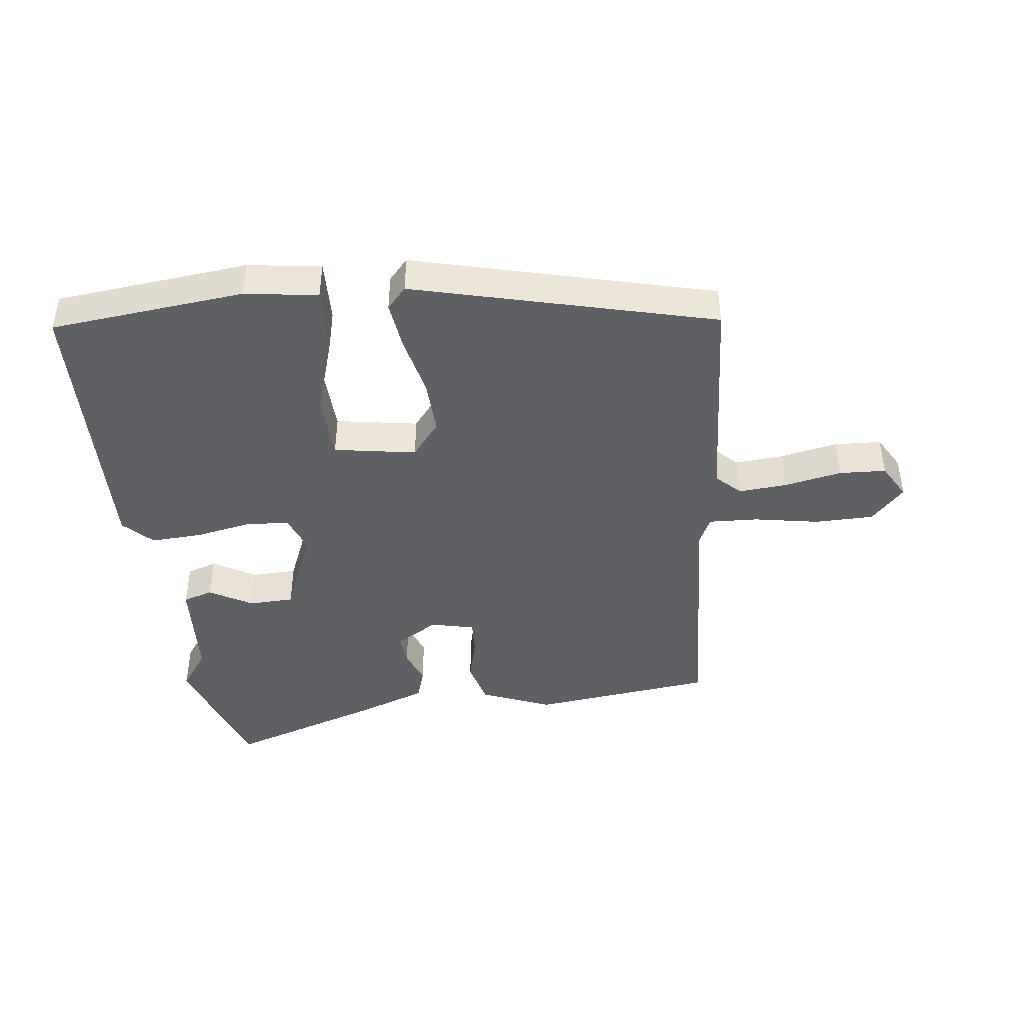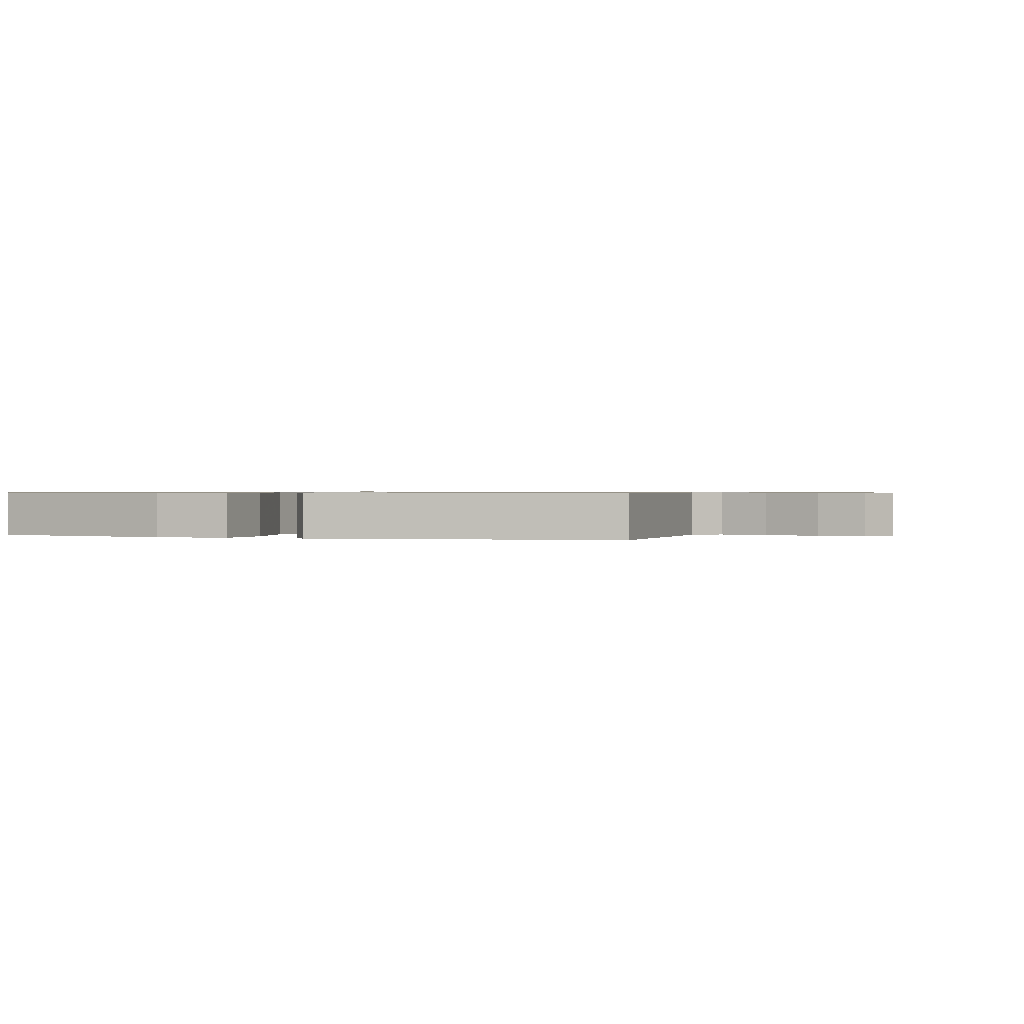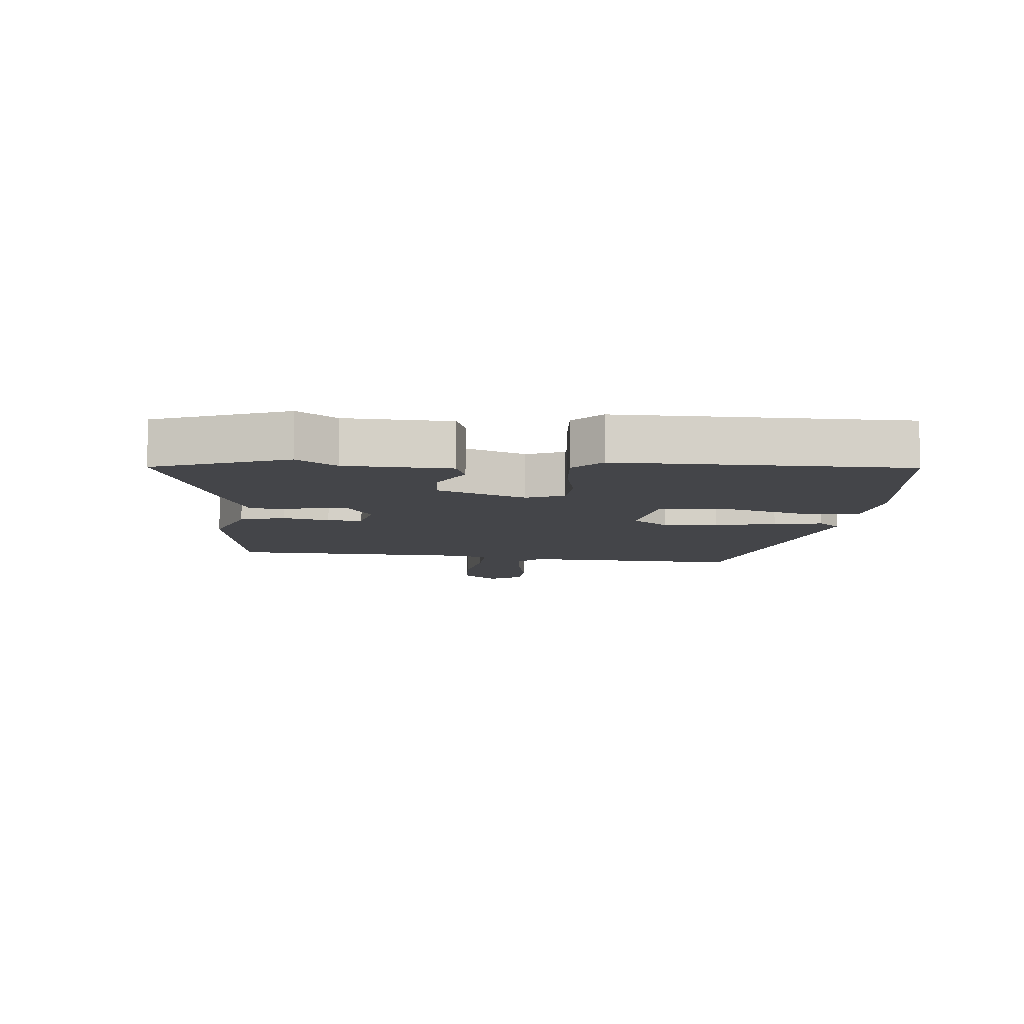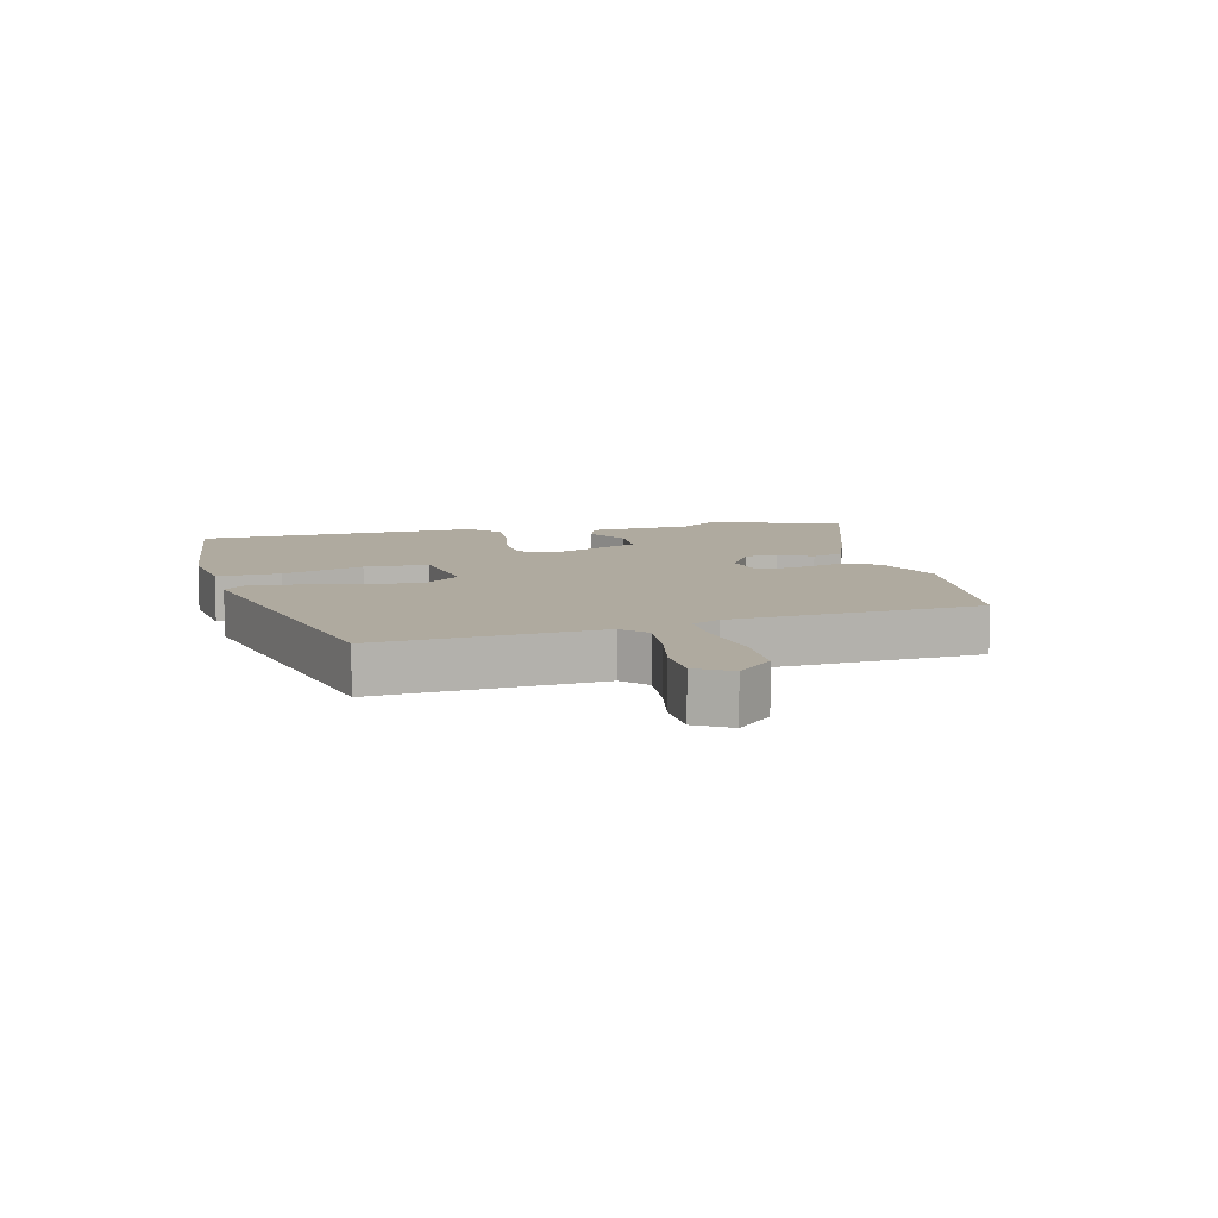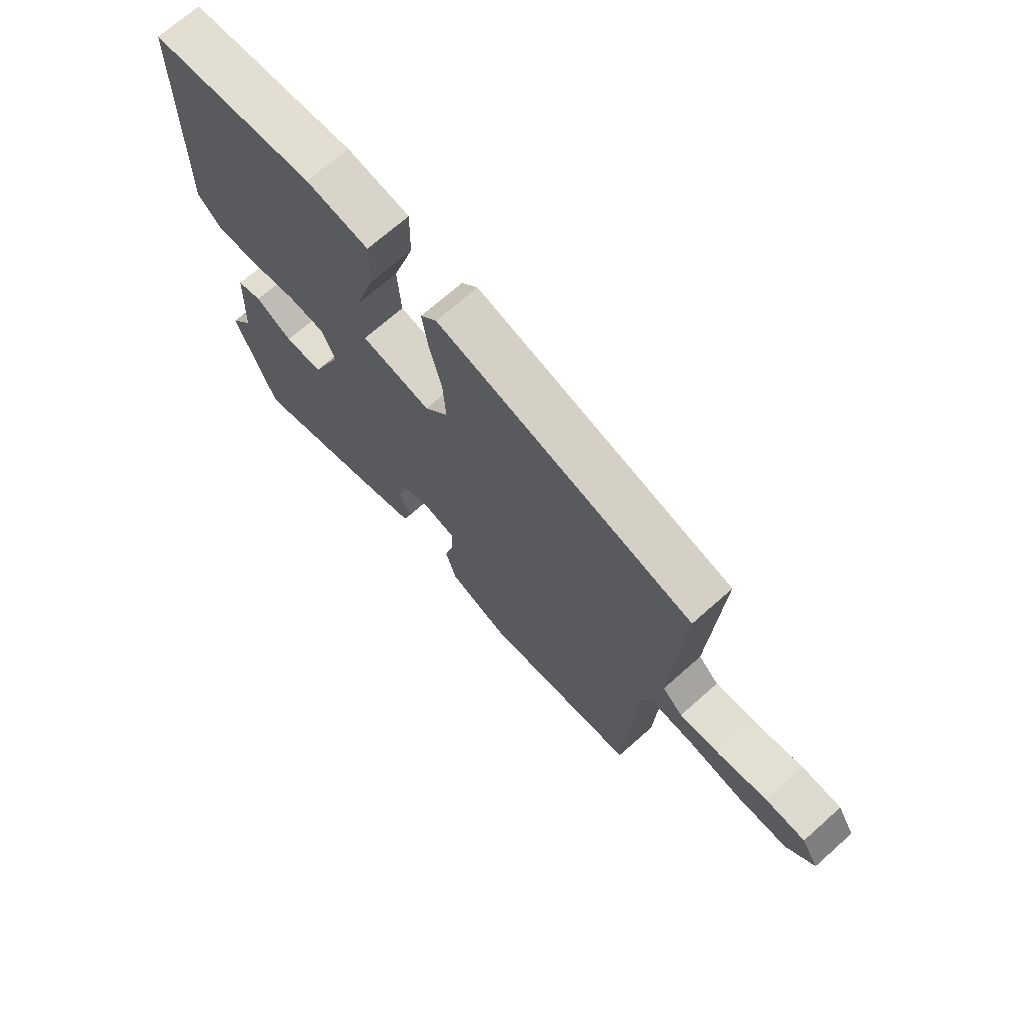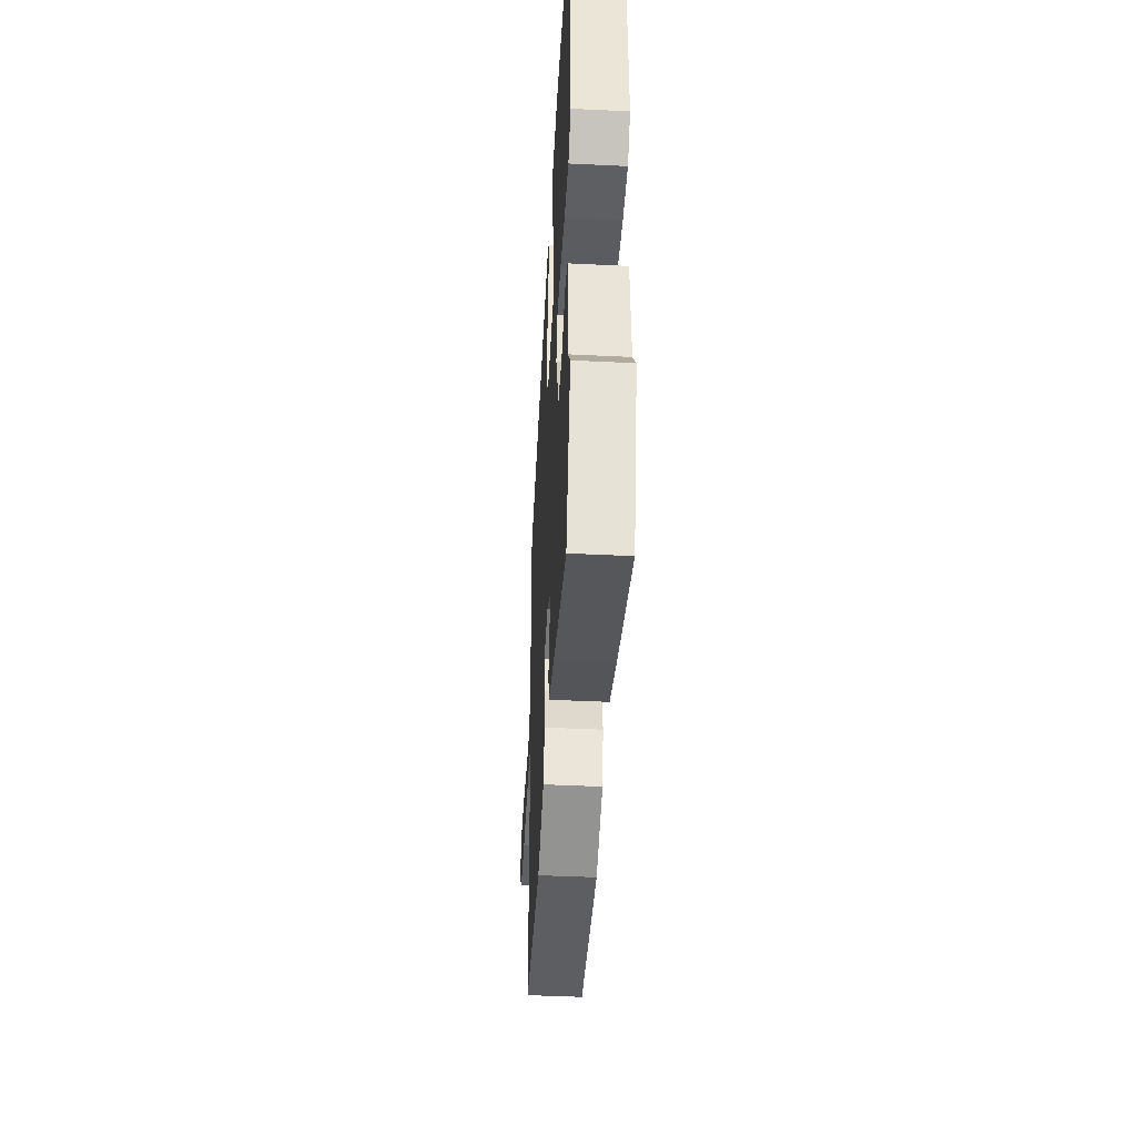
<metadata>
{"format":"obj","ext":"obj","renderer":"f3d","projection":"perspective","resolution":1024,"background":"white","views":[{"elev":-43.4,"azim":6.4,"up":"+Y"},{"elev":0.7,"azim":23.6,"up":"+Y"},{"elev":-9.0,"azim":-94.5,"up":"+Y"},{"elev":9.5,"azim":75.7,"up":"+Y"},{"elev":70.1,"azim":48.4,"up":"+Z"},{"elev":-45.1,"azim":-93.2,"up":"+Z"}]}
</metadata>
<code>
v -0.46 0.07 -0.611
v -0.536 0.07 -0.398
v -0.491 0.07 -0.335
v -0.482 0.07 -0.165
v -0.434 0.07 -0.149
v -0.364 0.07 -0.188
v -0.291 0.07 -0.185
v -0.233 0.07 -0.043
v -0.257 0.07 0.018
v -0.328 0.07 0.022
v -0.418 0.07 0.004
v -0.501 0.07 -0.001
v -0.547 0.07 0.044
v -0.539 0.07 0.505
v -0.225 0.07 0.54
v -0.106 0.07 0.524
v -0.108 0.07 0.422
v -0.148 0.07 0.29
v -0.142 0.07 0.186
v -0.009 0.07 0.165
v 0.036 0.07 0.222
v 0.031 0.07 0.311
v 0.008 0.07 0.408
v -0.003 0.07 0.487
v 0.028 0.07 0.522
v 0.515 0.07 0.403
v 0.495 0.07 0.046
v 0.534 0.07 0.009
v 0.613 0.07 0.016
v 0.705 0.07 0.035
v 0.781 0.07 0.032
v 0.814 0.07 -0.024
v 0.761 0.07 -0.081
v 0.665 0.07 -0.083
v 0.56 0.07 -0.065
v 0.48 0.07 -0.062
v 0.459 0.07 -0.108
v 0.439 0.07 -0.512
v 0.144 0.07 -0.549
v 0.029 0.07 -0.504
v 0.009 0.07 -0.432
v 0.027 0.07 -0.357
v 0.029 0.07 -0.301
v -0.042 0.07 -0.285
v -0.11 0.07 -0.326
v -0.105 0.07 -0.377
v -0.083 0.07 -0.433
v -0.099 0.07 -0.485
v -0.212 0.07 -0.527
v -0.46 0 -0.611
v -0.536 0 -0.398
v -0.491 0 -0.335
v -0.482 0 -0.165
v -0.434 0 -0.149
v -0.364 0 -0.188
v -0.291 0 -0.185
v -0.233 0 -0.043
v -0.257 0 0.018
v -0.328 0 0.022
v -0.418 0 0.004
v -0.501 0 -0.001
v -0.547 0 0.044
v -0.539 0 0.505
v -0.225 0 0.54
v -0.106 0 0.524
v -0.108 0 0.422
v -0.148 0 0.29
v -0.142 0 0.186
v -0.009 0 0.165
v 0.036 0 0.222
v 0.031 0 0.311
v 0.008 0 0.408
v -0.003 0 0.487
v 0.028 0 0.522
v 0.515 0 0.403
v 0.495 0 0.046
v 0.534 0 0.009
v 0.613 0 0.016
v 0.705 0 0.035
v 0.781 0 0.032
v 0.814 0 -0.024
v 0.761 0 -0.081
v 0.665 0 -0.083
v 0.56 0 -0.065
v 0.48 0 -0.062
v 0.459 0 -0.108
v 0.439 0 -0.512
v 0.144 0 -0.549
v 0.029 0 -0.504
v 0.009 0 -0.432
v 0.027 0 -0.357
v 0.029 0 -0.301
v -0.042 0 -0.285
v -0.11 0 -0.326
v -0.105 0 -0.377
v -0.083 0 -0.433
v -0.099 0 -0.485
v -0.212 0 -0.527
f 1 2 3
f 49 1 3
f 48 49 3
f 47 48 3
f 46 47 3
f 45 46 3 4
f 44 45 4
f 43 44 4
f 40 41 42
f 39 40 42
f 38 39 42
f 37 38 42
f 36 37 42 43
f 33 34 35
f 32 33 35
f 31 32 35
f 30 31 35
f 29 30 35
f 28 29 35 36
f 27 28 36 43
f 25 26 27
f 24 25 27
f 23 24 27
f 22 23 27
f 21 22 27
f 20 21 27 43
f 16 17 18
f 15 16 18
f 14 15 18
f 13 14 18
f 12 13 18
f 11 12 18
f 10 11 18
f 9 10 18 19
f 19 20 43
f 9 19 43
f 8 9 43
f 4 5 6
f 43 4 6
f 43 6 7
f 7 8 43
f 52 51 50
f 52 50 98
f 52 98 97
f 52 97 96
f 52 96 95
f 53 52 95 94
f 53 94 93
f 53 93 92
f 91 90 89
f 91 89 88
f 91 88 87
f 91 87 86
f 92 91 86 85
f 84 83 82
f 84 82 81
f 84 81 80
f 84 80 79
f 84 79 78
f 85 84 78 77
f 92 85 77 76
f 76 75 74
f 76 74 73
f 76 73 72
f 76 72 71
f 76 71 70
f 92 76 70 69
f 67 66 65
f 67 65 64
f 67 64 63
f 67 63 62
f 67 62 61
f 67 61 60
f 67 60 59
f 68 67 59 58
f 92 69 68
f 92 68 58
f 92 58 57
f 55 54 53
f 55 53 92
f 56 55 92
f 92 57 56
f 1 50 51 2
f 2 51 52 3
f 3 52 53 4
f 4 53 54 5
f 5 54 55 6
f 6 55 56 7
f 7 56 57 8
f 8 57 58 9
f 9 58 59 10
f 10 59 60 11
f 11 60 61 12
f 12 61 62 13
f 13 62 63 14
f 14 63 64 15
f 15 64 65 16
f 16 65 66 17
f 17 66 67 18
f 18 67 68 19
f 19 68 69 20
f 20 69 70 21
f 21 70 71 22
f 22 71 72 23
f 23 72 73 24
f 24 73 74 25
f 25 74 75 26
f 26 75 76 27
f 27 76 77 28
f 28 77 78 29
f 29 78 79 30
f 30 79 80 31
f 31 80 81 32
f 32 81 82 33
f 33 82 83 34
f 34 83 84 35
f 35 84 85 36
f 36 85 86 37
f 37 86 87 38
f 38 87 88 39
f 39 88 89 40
f 40 89 90 41
f 41 90 91 42
f 42 91 92 43
f 43 92 93 44
f 44 93 94 45
f 45 94 95 46
f 46 95 96 47
f 47 96 97 48
f 48 97 98 49
f 49 98 50 1

</code>
